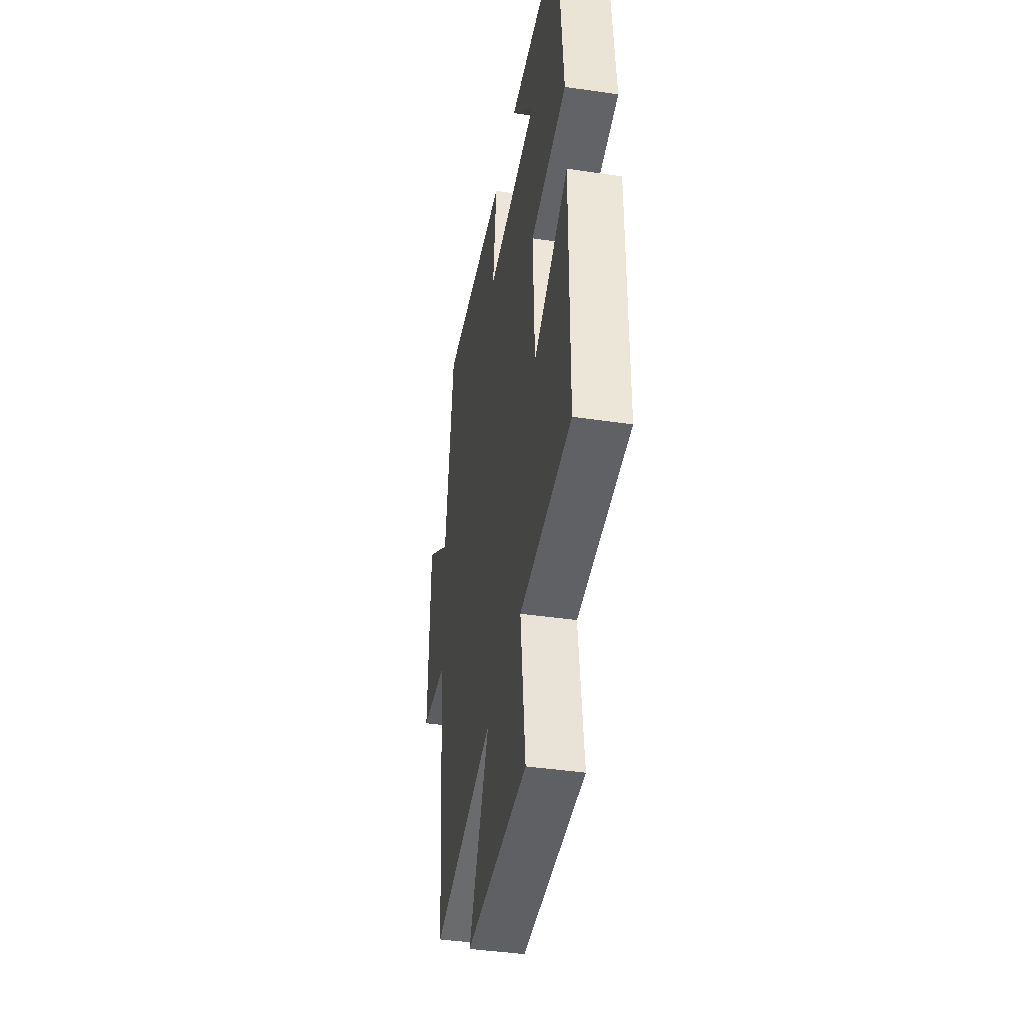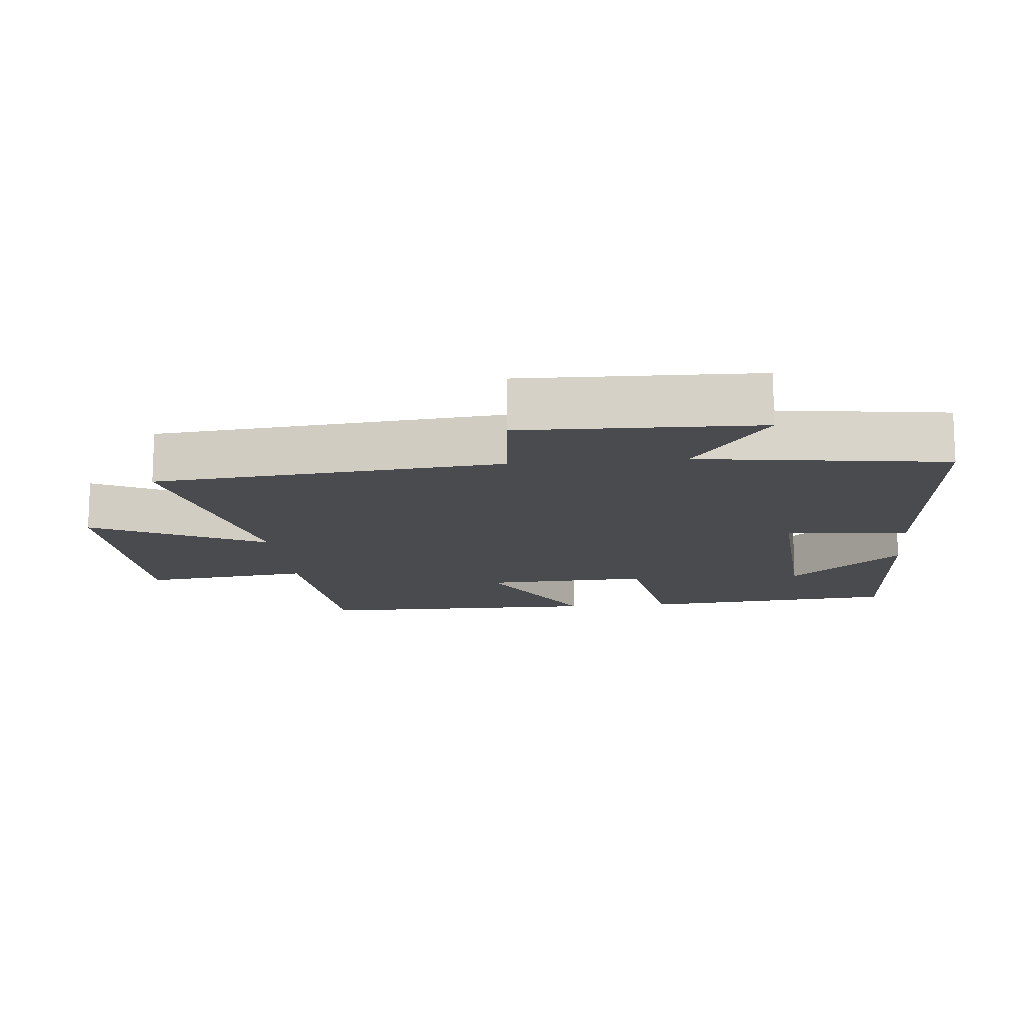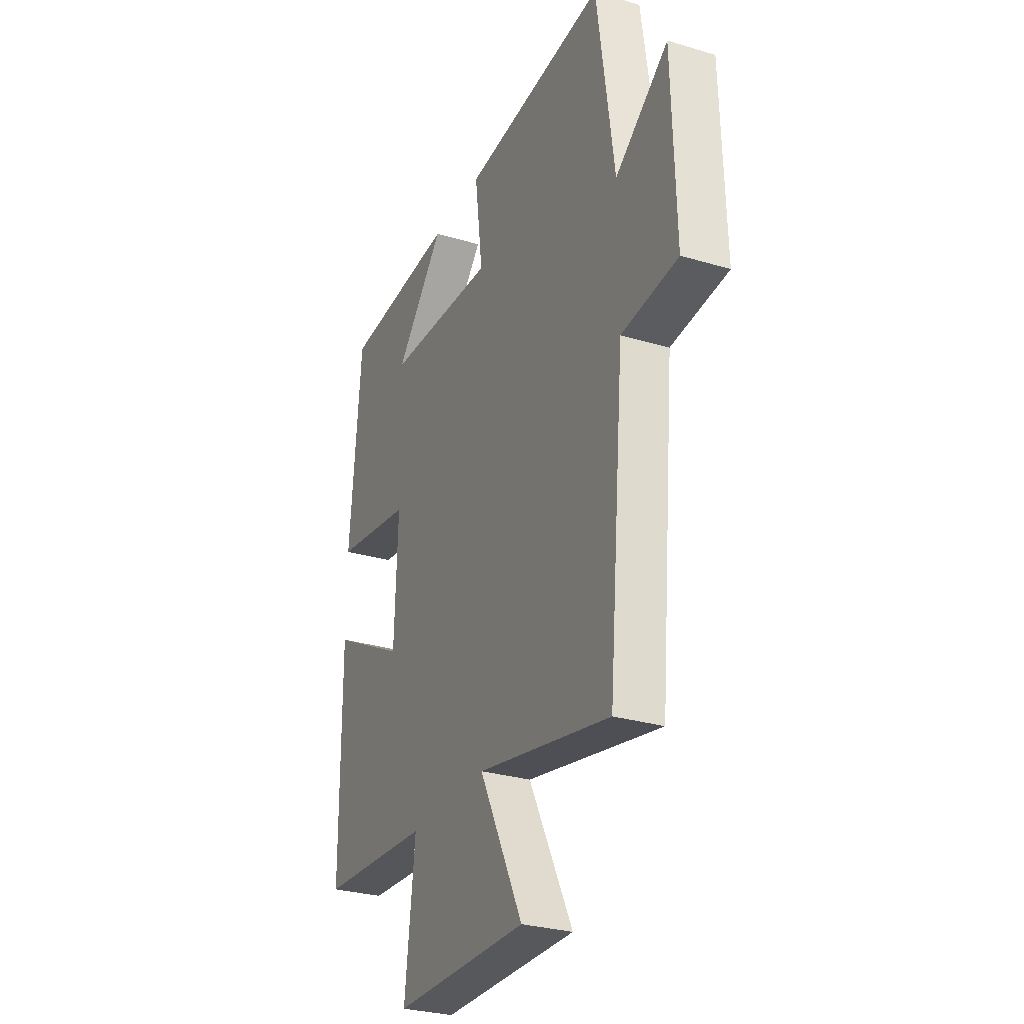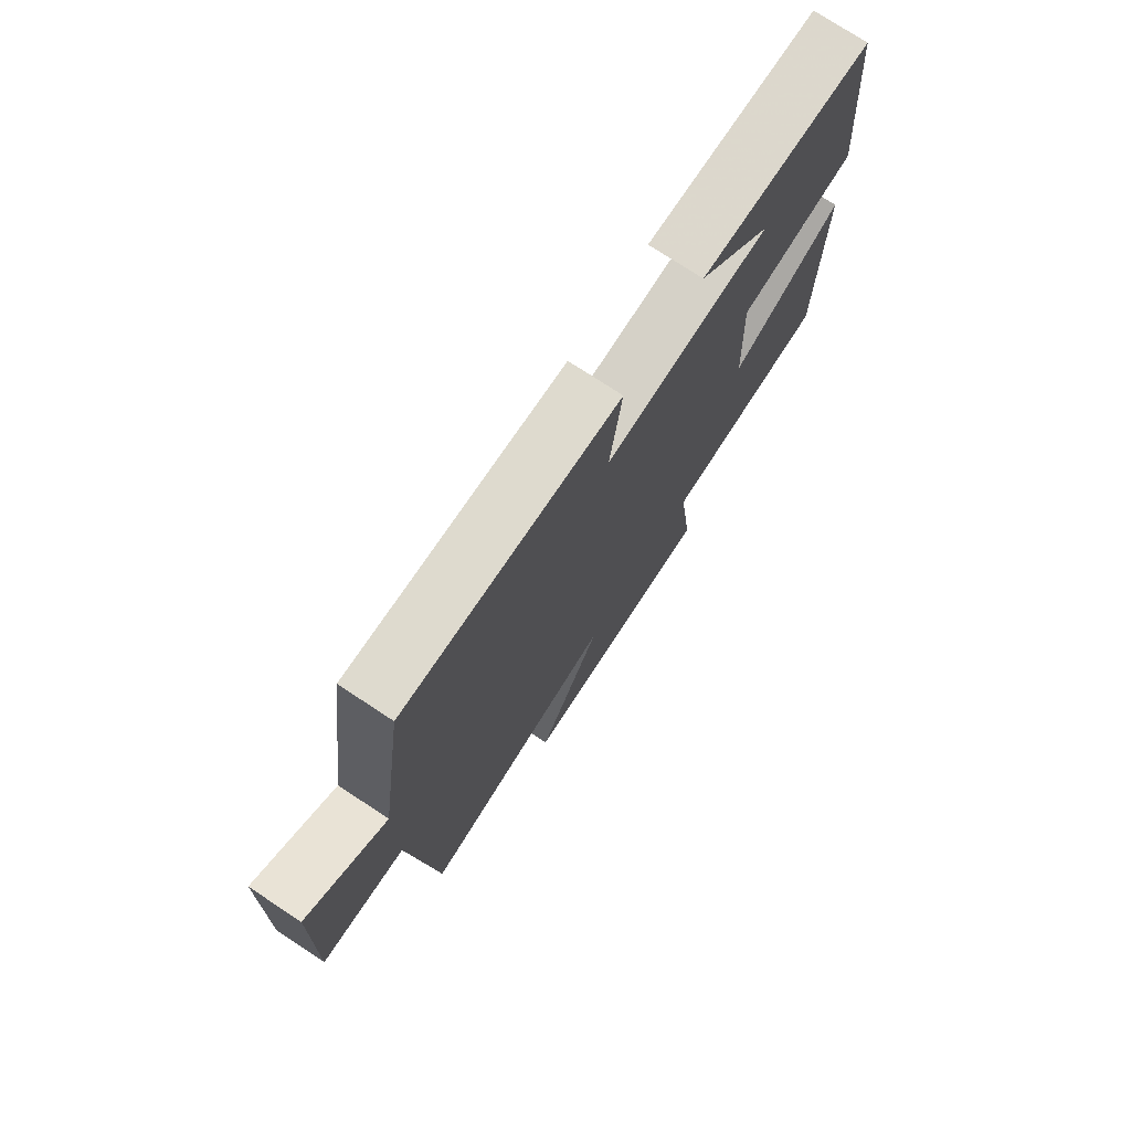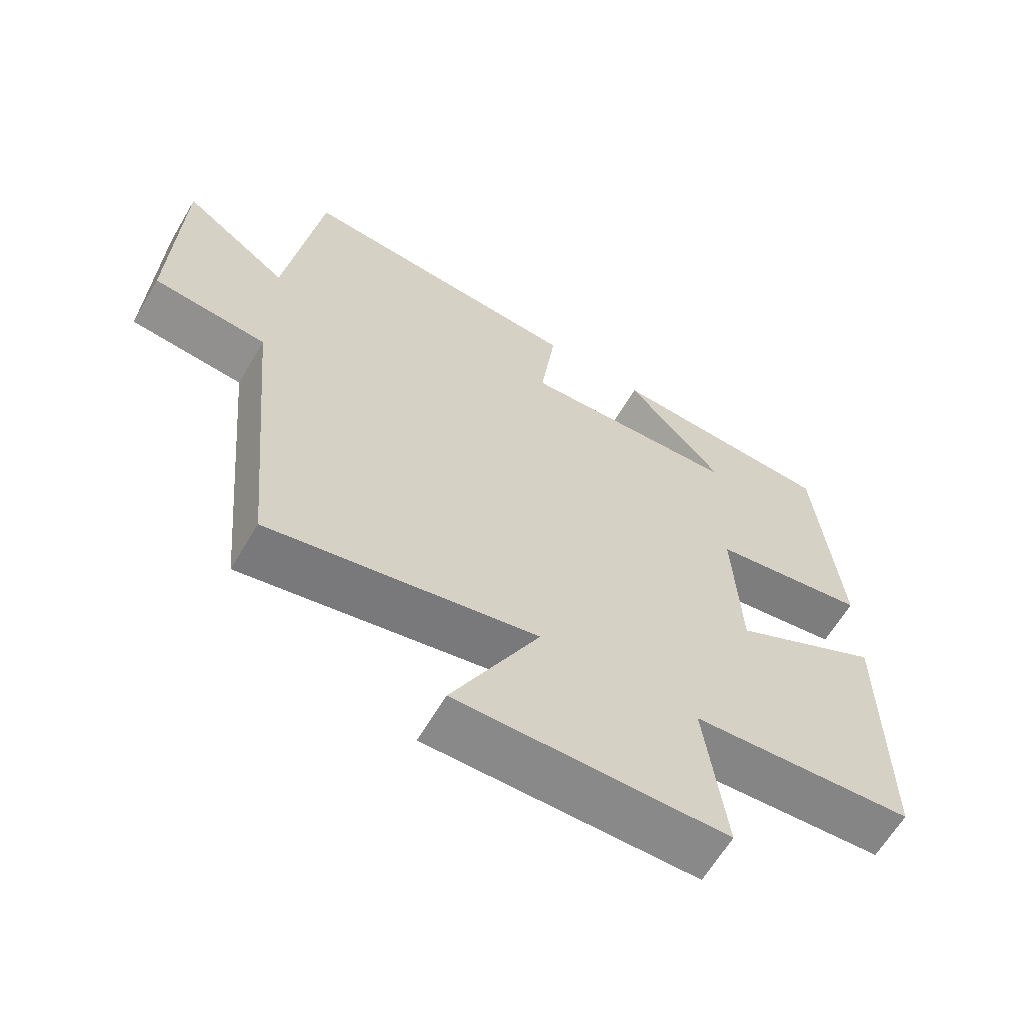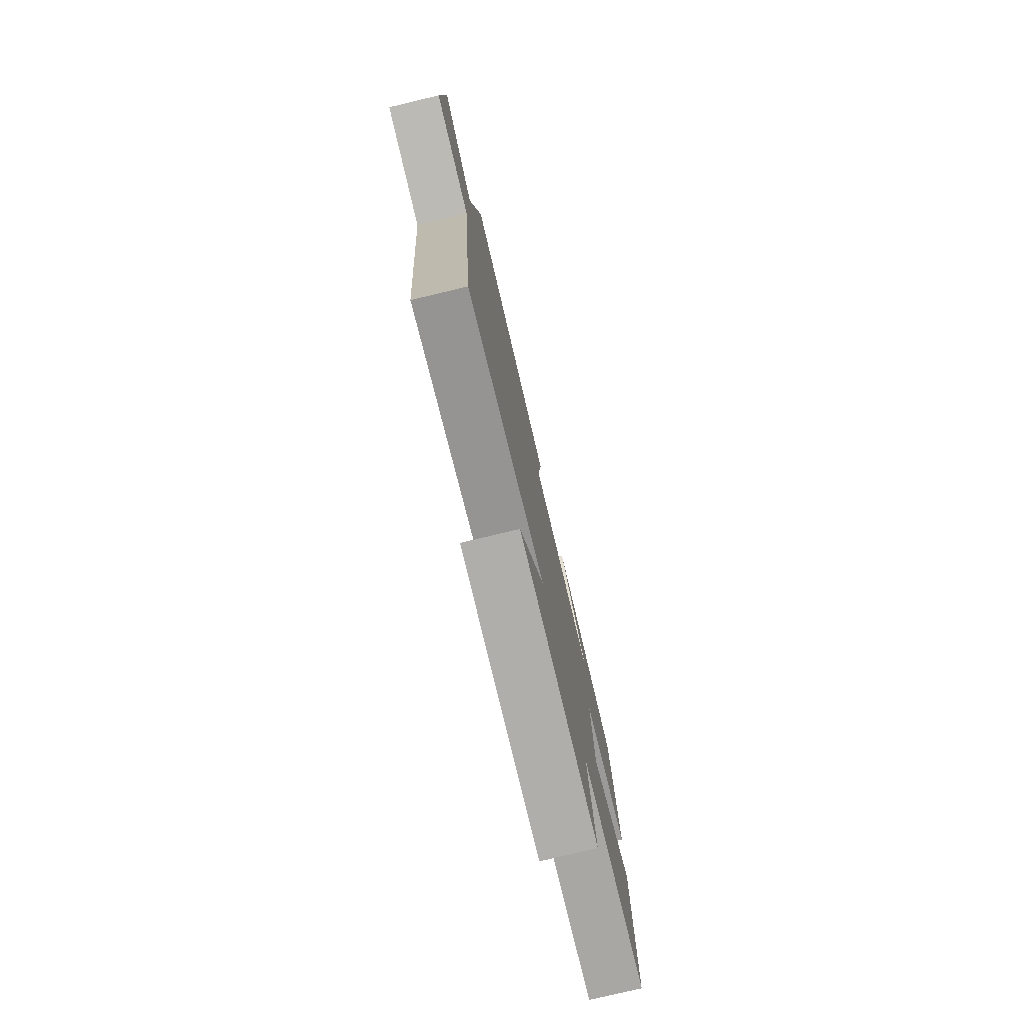
<metadata>
{"format":"obj","ext":"obj","renderer":"f3d","projection":"perspective","resolution":1024,"background":"white","views":[{"elev":-41.4,"azim":79.9,"up":"+Z"},{"elev":-13.8,"azim":-84.3,"up":"+Y"},{"elev":-29.2,"azim":-113.9,"up":"+Z"},{"elev":75.7,"azim":-56.7,"up":"+Z"},{"elev":-63.6,"azim":-30.6,"up":"+Z"},{"elev":-78.4,"azim":-76.6,"up":"+Z"}]}
</metadata>
<code>
v -0.449 0.07 0.535
v -0.025 0.07 0.5
v -0.048 0.07 0.319
v 0.276 0.07 0.337
v 0.131 0.07 0.5
v 0.467 0.07 0.482
v 0.5 0.07 0.106
v 0.271 0.07 0.068
v 0.281 0.07 -0.172
v 0.5 0.07 -0.054
v 0.498 0.07 -0.476
v 0.172 0.07 -0.5
v 0.202 0.07 -0.747
v -0.19 0.07 -0.753
v -0.062 0.07 -0.5
v -0.453 0.07 -0.582
v -0.5 0.07 -0.074
v -0.665 0.07 -0.058
v -0.655 0.07 0.286
v -0.5 0.07 0.174
v -0.449 0 0.535
v -0.025 0 0.5
v -0.048 0 0.319
v 0.276 0 0.337
v 0.131 0 0.5
v 0.467 0 0.482
v 0.5 0 0.106
v 0.271 0 0.068
v 0.281 0 -0.172
v 0.5 0 -0.054
v 0.498 0 -0.476
v 0.172 0 -0.5
v 0.202 0 -0.747
v -0.19 0 -0.753
v -0.062 0 -0.5
v -0.453 0 -0.582
v -0.5 0 -0.074
v -0.665 0 -0.058
v -0.655 0 0.286
v -0.5 0 0.174
f 17 18 19 20
f 17 20 1
f 16 17 1
f 15 16 1
f 12 13 14 15
f 11 12 15
f 10 11 15
f 9 10 15
f 8 9 15 1
f 4 5 6 7
f 3 4 7 8
f 1 2 3
f 1 3 8
f 40 39 38 37
f 21 40 37
f 21 37 36
f 21 36 35
f 35 34 33 32
f 35 32 31
f 35 31 30
f 35 30 29
f 21 35 29 28
f 27 26 25 24
f 28 27 24 23
f 23 22 21
f 28 23 21
f 1 21 22 2
f 2 22 23 3
f 3 23 24 4
f 4 24 25 5
f 5 25 26 6
f 6 26 27 7
f 7 27 28 8
f 8 28 29 9
f 9 29 30 10
f 10 30 31 11
f 11 31 32 12
f 12 32 33 13
f 13 33 34 14
f 14 34 35 15
f 15 35 36 16
f 16 36 37 17
f 17 37 38 18
f 18 38 39 19
f 19 39 40 20
f 20 40 21 1

</code>
